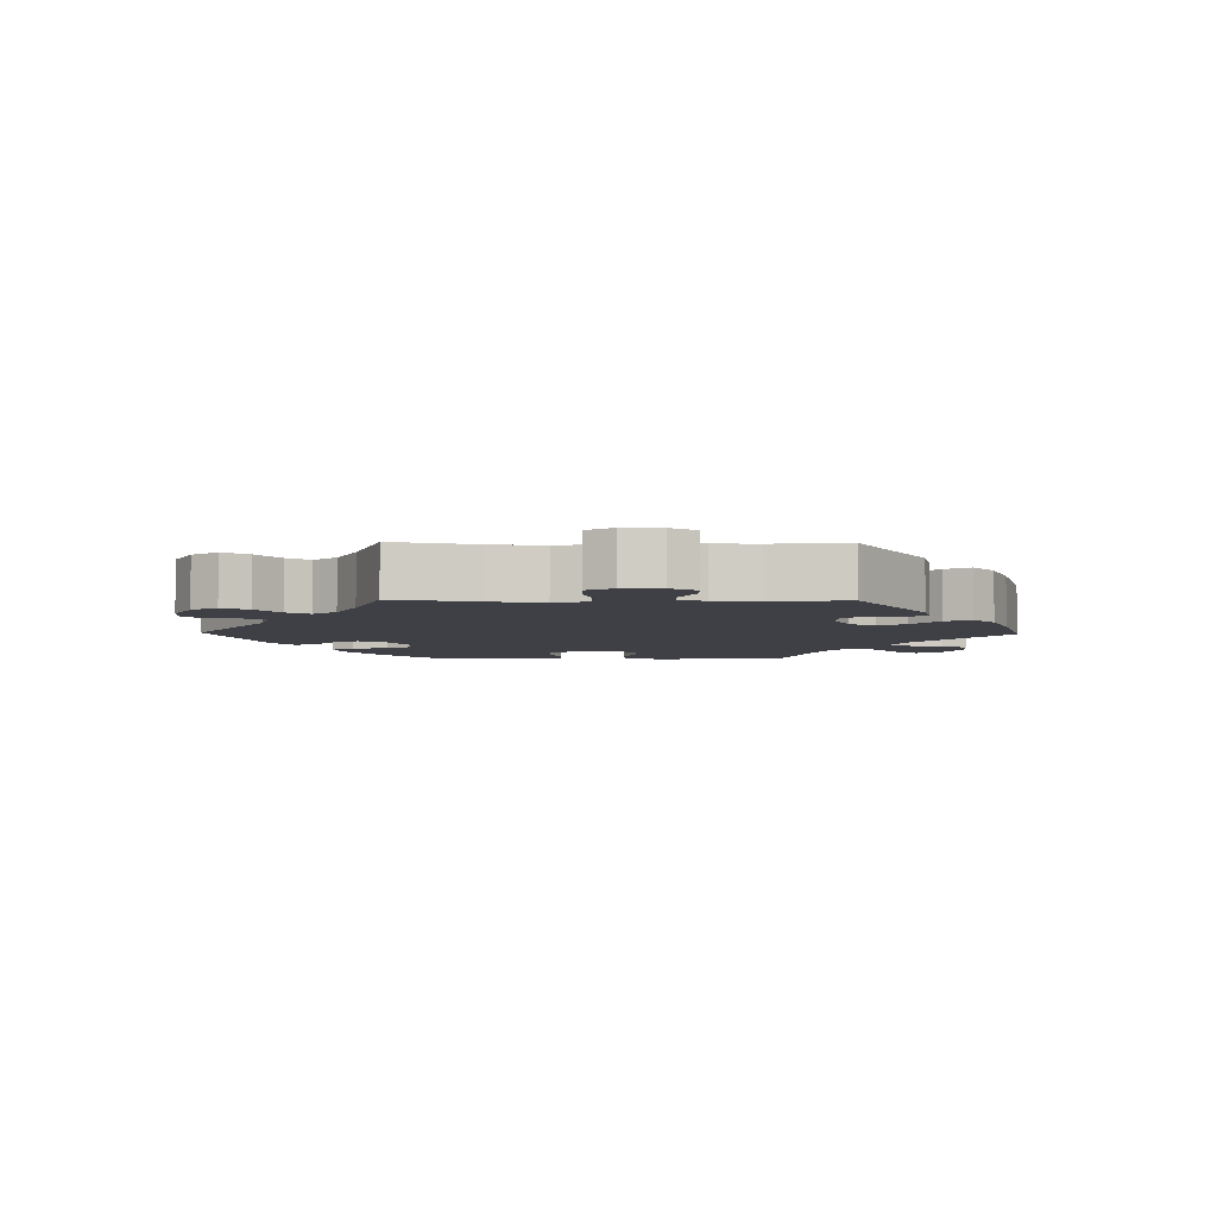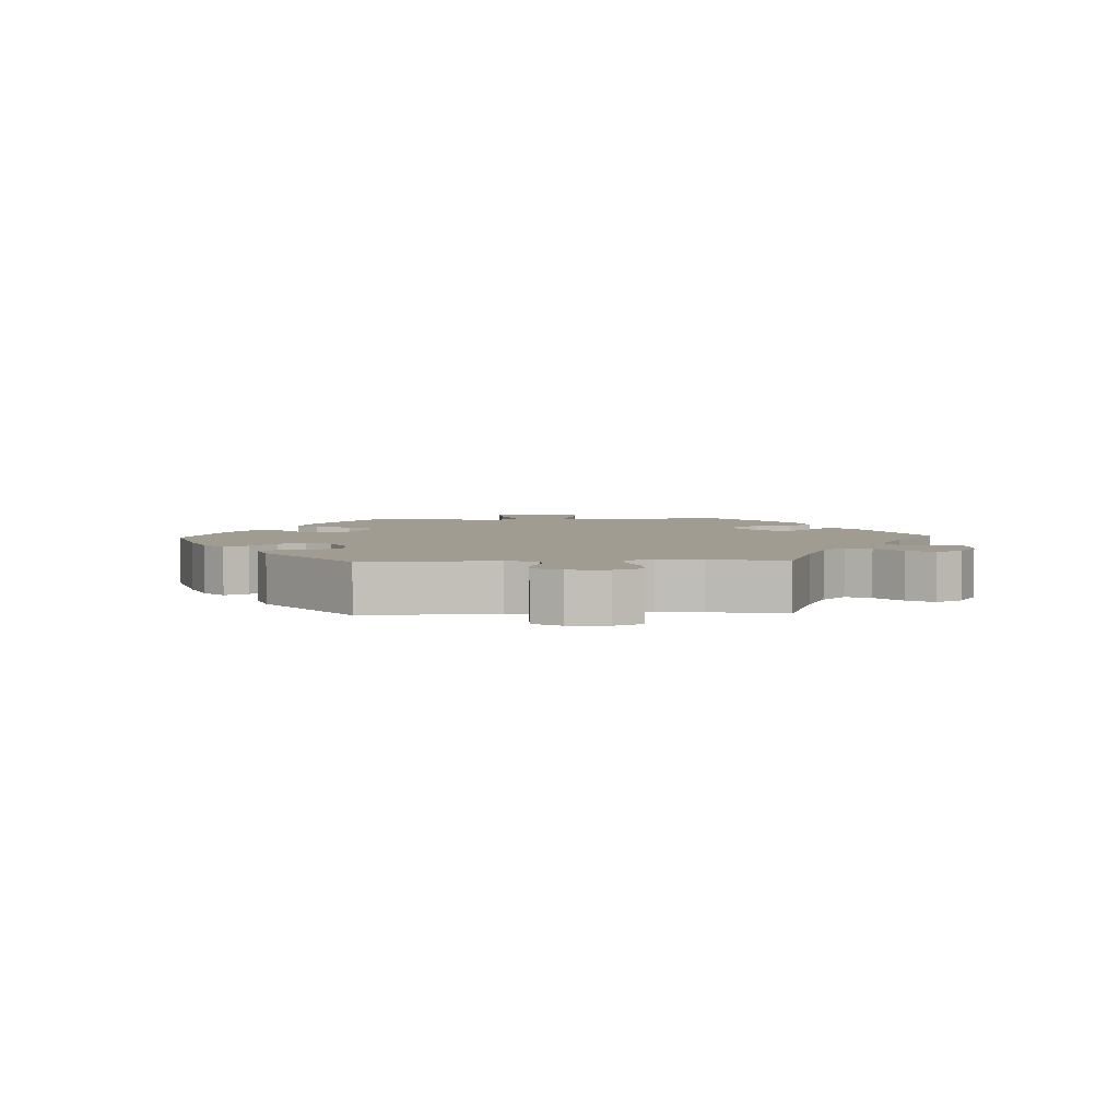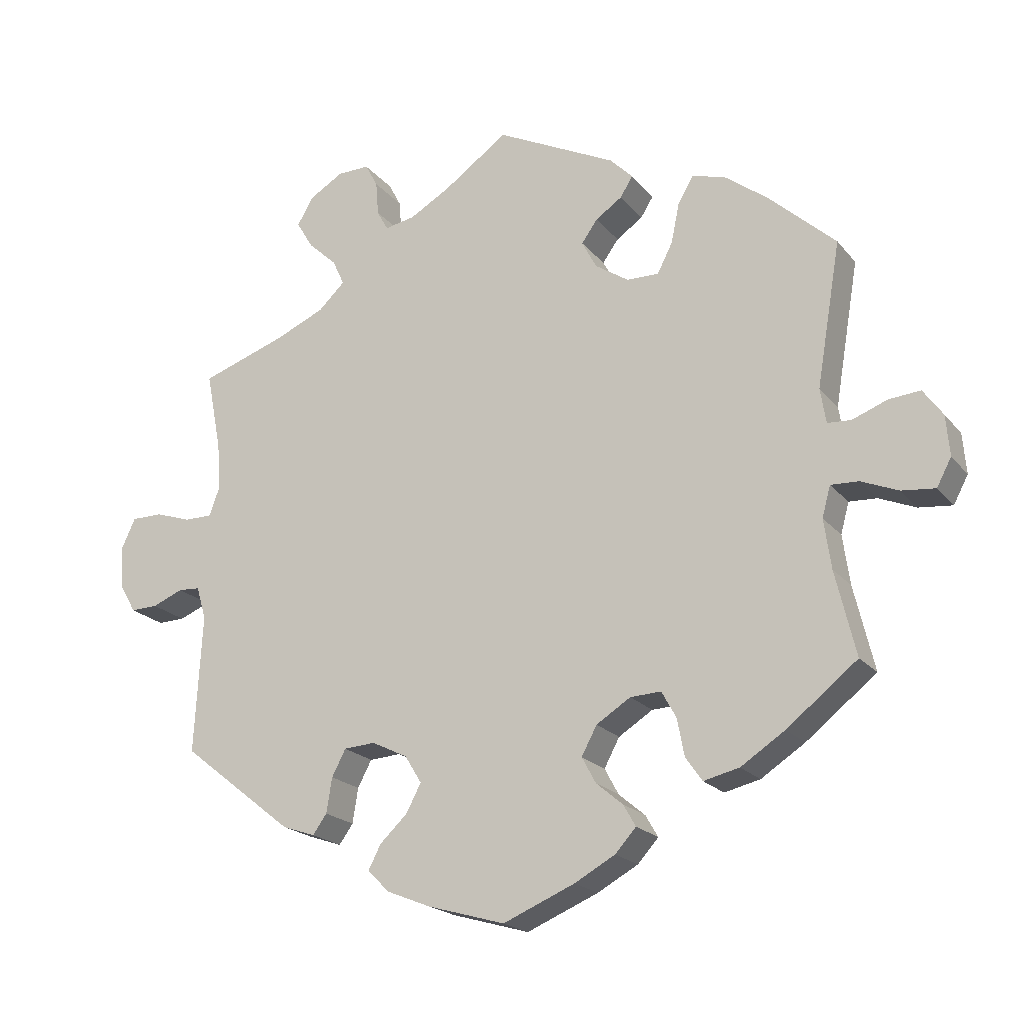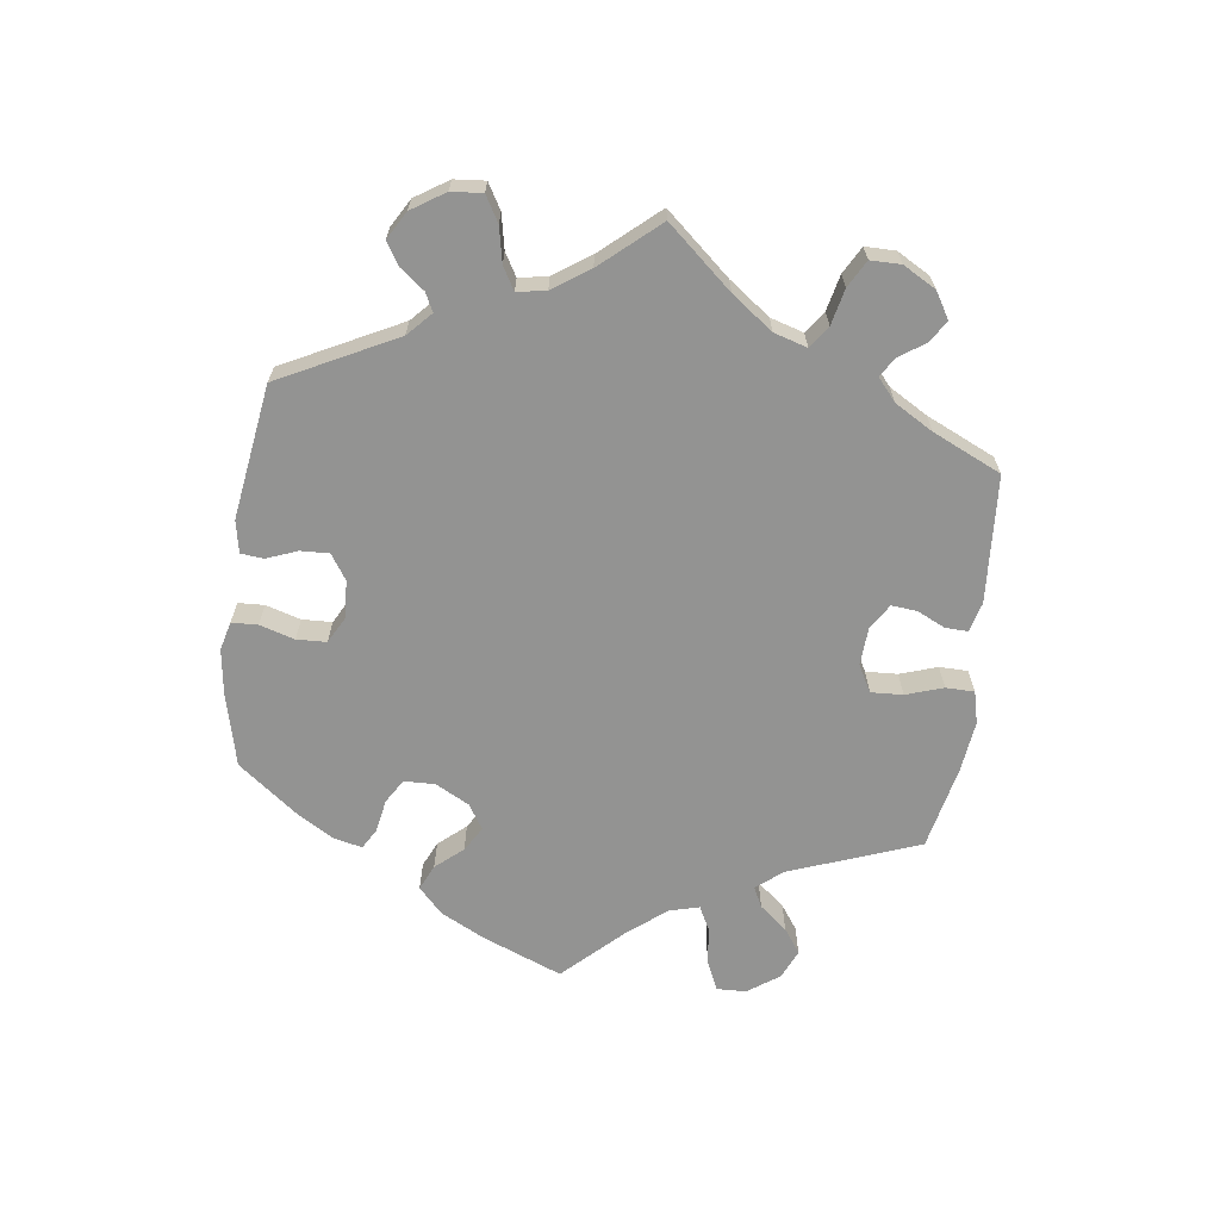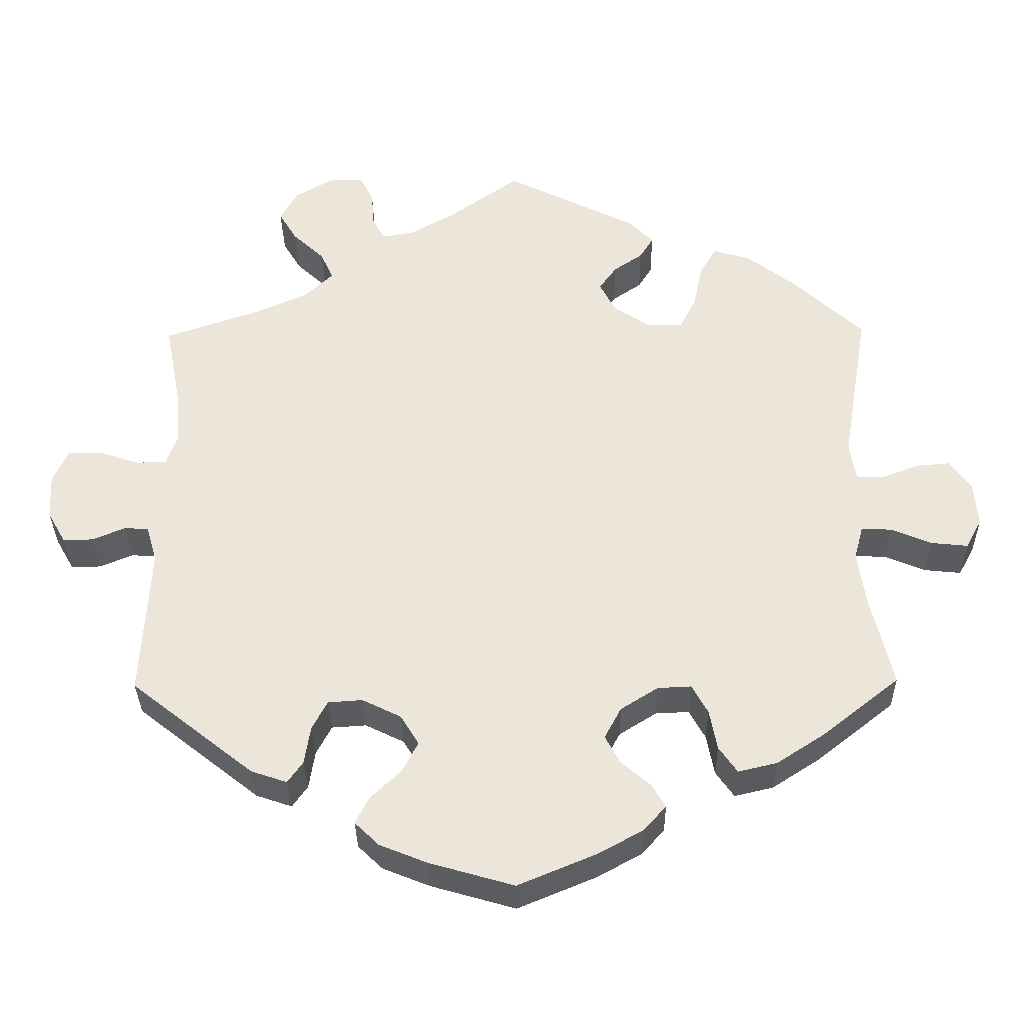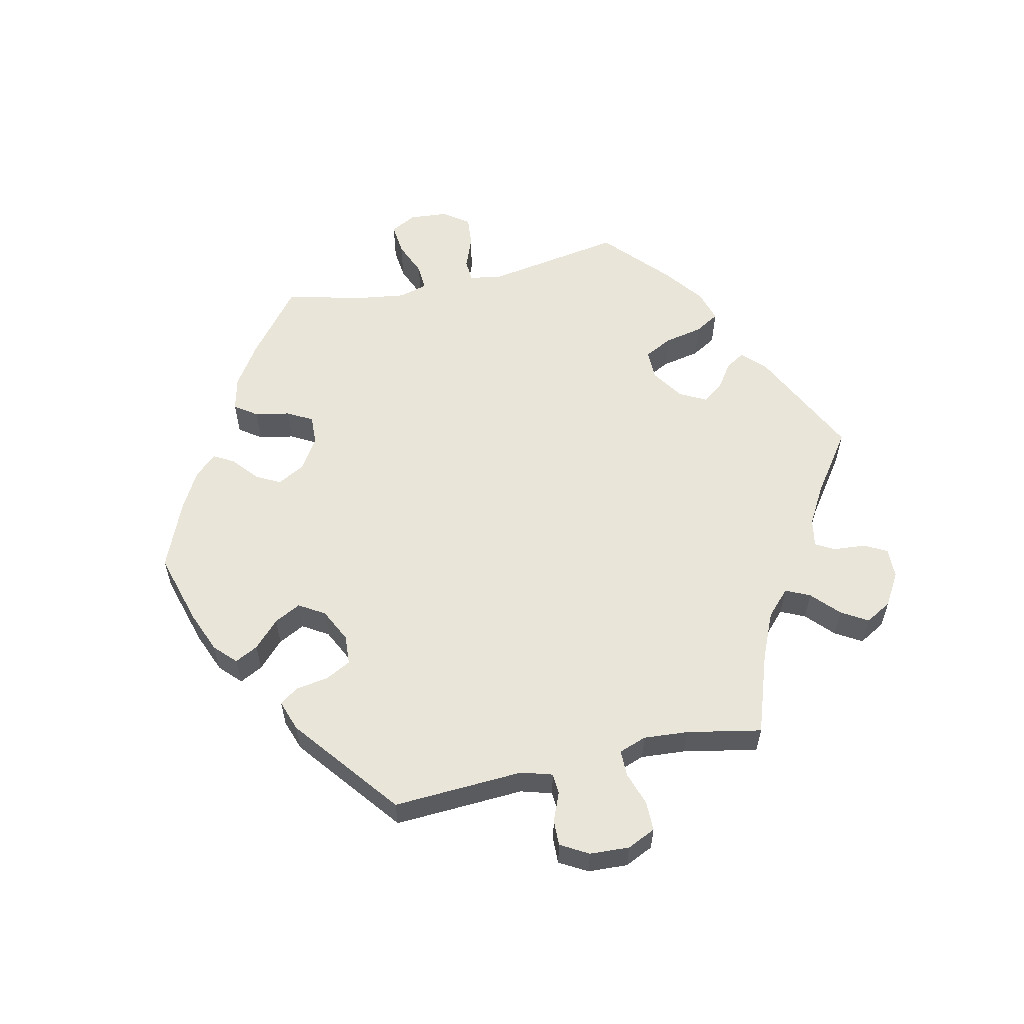
<metadata>
{"format":"obj","ext":"obj","renderer":"f3d","projection":"perspective","resolution":1024,"background":"white","views":[{"elev":-5.2,"azim":-31.3,"up":"+Y"},{"elev":4.3,"azim":-92.4,"up":"+Y"},{"elev":-20.1,"azim":27.3,"up":"+Z"},{"elev":-66.6,"azim":-67.5,"up":"+Y"},{"elev":-33.2,"azim":0.8,"up":"+Z"},{"elev":57.9,"azim":-102.5,"up":"+Y"}]}
</metadata>
<code>
v -0.11 0.07 -0.546
v -0.172 0.07 -0.521
v -0.204 0.07 -0.49
v -0.186 0.07 -0.455
v -0.146 0.07 -0.417
v -0.125 0.07 -0.377
v -0.149 0.07 -0.338
v -0.2 0.07 -0.313
v -0.245 0.07 -0.316
v -0.265 0.07 -0.354
v -0.273 0.07 -0.404
v -0.293 0.07 -0.432
v -0.34 0.07 -0.416
v -0.501 0.07 -0.289
v -0.49 0.07 -0.091
v -0.504 0.07 -0.044
v -0.535 0.07 -0.042
v -0.579 0.07 -0.06
v -0.618 0.07 -0.061
v -0.642 0.07 -0.019
v -0.645 0.07 0.041
v -0.625 0.07 0.084
v -0.58 0.07 0.084
v -0.529 0.07 0.067
v -0.489 0.07 0.067
v -0.474 0.07 0.109
v -0.479 0.07 0.176
v -0.501 0.07 0.289
v -0.378 0.07 0.331
v -0.307 0.07 0.362
v -0.269 0.07 0.398
v -0.286 0.07 0.435
v -0.327 0.07 0.473
v -0.351 0.07 0.513
v -0.328 0.07 0.553
v -0.279 0.07 0.582
v -0.233 0.07 0.583
v -0.215 0.07 0.549
v -0.211 0.07 0.5
v -0.195 0.07 0.471
v -0.152 0.07 0.479
v -0.094 0.07 0.512
v -0.001 0.07 0.578
v 0.171 0.07 0.493
v 0.204 0.07 0.46
v 0.186 0.07 0.431
v 0.148 0.07 0.405
v 0.125 0.07 0.373
v 0.146 0.07 0.333
v 0.194 0.07 0.301
v 0.24 0.07 0.3
v 0.262 0.07 0.343
v 0.274 0.07 0.401
v 0.296 0.07 0.438
v 0.344 0.07 0.424
v 0.406 0.07 0.377
v 0.501 0.07 0.29
v 0.466 0.07 0.084
v 0.474 0.07 0.034
v 0.508 0.07 0.032
v 0.558 0.07 0.051
v 0.603 0.07 0.055
v 0.631 0.07 0.016
v 0.636 0.07 -0.042
v 0.615 0.07 -0.081
v 0.567 0.07 -0.076
v 0.514 0.07 -0.054
v 0.474 0.07 -0.052
v 0.462 0.07 -0.096
v 0.472 0.07 -0.167
v 0.501 0.07 -0.288
v 0.4 0.07 -0.368
v 0.337 0.07 -0.409
v 0.286 0.07 -0.421
v 0.262 0.07 -0.387
v 0.252 0.07 -0.334
v 0.231 0.07 -0.296
v 0.187 0.07 -0.298
v 0.138 0.07 -0.329
v 0.116 0.07 -0.37
v 0.136 0.07 -0.407
v 0.174 0.07 -0.439
v 0.192 0.07 -0.47
v 0.162 0.07 -0.503
v 0.104 0.07 -0.535
v 0.001 0.07 -0.578
v -0.11 0 -0.546
v -0.172 0 -0.521
v -0.204 0 -0.49
v -0.186 0 -0.455
v -0.146 0 -0.417
v -0.125 0 -0.377
v -0.149 0 -0.338
v -0.2 0 -0.313
v -0.245 0 -0.316
v -0.265 0 -0.354
v -0.273 0 -0.404
v -0.293 0 -0.432
v -0.34 0 -0.416
v -0.501 0 -0.289
v -0.49 0 -0.091
v -0.504 0 -0.044
v -0.535 0 -0.042
v -0.579 0 -0.06
v -0.618 0 -0.061
v -0.642 0 -0.019
v -0.645 0 0.041
v -0.625 0 0.084
v -0.58 0 0.084
v -0.529 0 0.067
v -0.489 0 0.067
v -0.474 0 0.109
v -0.479 0 0.176
v -0.501 0 0.289
v -0.378 0 0.331
v -0.307 0 0.362
v -0.269 0 0.398
v -0.286 0 0.435
v -0.327 0 0.473
v -0.351 0 0.513
v -0.328 0 0.553
v -0.279 0 0.582
v -0.233 0 0.583
v -0.215 0 0.549
v -0.211 0 0.5
v -0.195 0 0.471
v -0.152 0 0.479
v -0.094 0 0.512
v -0.001 0 0.578
v 0.171 0 0.493
v 0.204 0 0.46
v 0.186 0 0.431
v 0.148 0 0.405
v 0.125 0 0.373
v 0.146 0 0.333
v 0.194 0 0.301
v 0.24 0 0.3
v 0.262 0 0.343
v 0.274 0 0.401
v 0.296 0 0.438
v 0.344 0 0.424
v 0.406 0 0.377
v 0.501 0 0.29
v 0.466 0 0.084
v 0.474 0 0.034
v 0.508 0 0.032
v 0.558 0 0.051
v 0.603 0 0.055
v 0.631 0 0.016
v 0.636 0 -0.042
v 0.615 0 -0.081
v 0.567 0 -0.076
v 0.514 0 -0.054
v 0.474 0 -0.052
v 0.462 0 -0.096
v 0.472 0 -0.167
v 0.501 0 -0.288
v 0.4 0 -0.368
v 0.337 0 -0.409
v 0.286 0 -0.421
v 0.262 0 -0.387
v 0.252 0 -0.334
v 0.231 0 -0.296
v 0.187 0 -0.298
v 0.138 0 -0.329
v 0.116 0 -0.37
v 0.136 0 -0.407
v 0.174 0 -0.439
v 0.192 0 -0.47
v 0.162 0 -0.503
v 0.104 0 -0.535
v 0.001 0 -0.578
f 81 82 83 84
f 80 81 84 85
f 73 74 75 76
f 73 76 77
f 70 71 72 73
f 69 70 73 77
f 68 69 77 78
f 64 65 66 67
f 64 67 68
f 63 64 68
f 60 61 62 63
f 59 60 63 68
f 58 59 68 78
f 52 53 54 55
f 51 52 55 56
f 44 45 46 47
f 42 43 44 47
f 41 42 47 48
f 40 41 48 49
f 36 37 38 39
f 36 39 40
f 35 36 40
f 32 33 34 35
f 31 32 35 40
f 27 28 29
f 26 27 29 30
f 25 26 30 31
f 21 22 23 24
f 21 24 25
f 20 21 25
f 17 18 19 20
f 16 17 20 25
f 15 16 25 31
f 10 11 12 13
f 9 10 13 14
f 8 9 14 15
f 2 3 4 5
f 2 5 6
f 1 2 6
f 80 85 86 1
f 57 58 78 79
f 51 56 57 79
f 50 51 79 80
f 7 8 15 31
f 6 7 31 40
f 40 49 50 80
f 1 6 40 80
f 170 169 168 167
f 171 170 167 166
f 162 161 160 159
f 163 162 159
f 159 158 157 156
f 163 159 156 155
f 164 163 155 154
f 153 152 151 150
f 154 153 150
f 154 150 149
f 149 148 147 146
f 154 149 146 145
f 164 154 145 144
f 141 140 139 138
f 142 141 138 137
f 133 132 131 130
f 133 130 129 128
f 134 133 128 127
f 135 134 127 126
f 125 124 123 122
f 126 125 122
f 126 122 121
f 121 120 119 118
f 126 121 118 117
f 115 114 113
f 116 115 113 112
f 117 116 112 111
f 110 109 108 107
f 111 110 107
f 111 107 106
f 106 105 104 103
f 111 106 103 102
f 117 111 102 101
f 99 98 97 96
f 100 99 96 95
f 101 100 95 94
f 91 90 89 88
f 92 91 88
f 92 88 87
f 87 172 171 166
f 165 164 144 143
f 165 143 142 137
f 166 165 137 136
f 117 101 94 93
f 126 117 93 92
f 166 136 135 126
f 166 126 92 87
f 1 87 88 2
f 2 88 89 3
f 3 89 90 4
f 4 90 91 5
f 5 91 92 6
f 6 92 93 7
f 7 93 94 8
f 8 94 95 9
f 9 95 96 10
f 10 96 97 11
f 11 97 98 12
f 12 98 99 13
f 13 99 100 14
f 14 100 101 15
f 15 101 102 16
f 16 102 103 17
f 17 103 104 18
f 18 104 105 19
f 19 105 106 20
f 20 106 107 21
f 21 107 108 22
f 22 108 109 23
f 23 109 110 24
f 24 110 111 25
f 25 111 112 26
f 26 112 113 27
f 27 113 114 28
f 28 114 115 29
f 29 115 116 30
f 30 116 117 31
f 31 117 118 32
f 32 118 119 33
f 33 119 120 34
f 34 120 121 35
f 35 121 122 36
f 36 122 123 37
f 37 123 124 38
f 38 124 125 39
f 39 125 126 40
f 40 126 127 41
f 41 127 128 42
f 42 128 129 43
f 43 129 130 44
f 44 130 131 45
f 45 131 132 46
f 46 132 133 47
f 47 133 134 48
f 48 134 135 49
f 49 135 136 50
f 50 136 137 51
f 51 137 138 52
f 52 138 139 53
f 53 139 140 54
f 54 140 141 55
f 55 141 142 56
f 56 142 143 57
f 57 143 144 58
f 58 144 145 59
f 59 145 146 60
f 60 146 147 61
f 61 147 148 62
f 62 148 149 63
f 63 149 150 64
f 64 150 151 65
f 65 151 152 66
f 66 152 153 67
f 67 153 154 68
f 68 154 155 69
f 69 155 156 70
f 70 156 157 71
f 71 157 158 72
f 72 158 159 73
f 73 159 160 74
f 74 160 161 75
f 75 161 162 76
f 76 162 163 77
f 77 163 164 78
f 78 164 165 79
f 79 165 166 80
f 80 166 167 81
f 81 167 168 82
f 82 168 169 83
f 83 169 170 84
f 84 170 171 85
f 85 171 172 86
f 86 172 87 1

</code>
